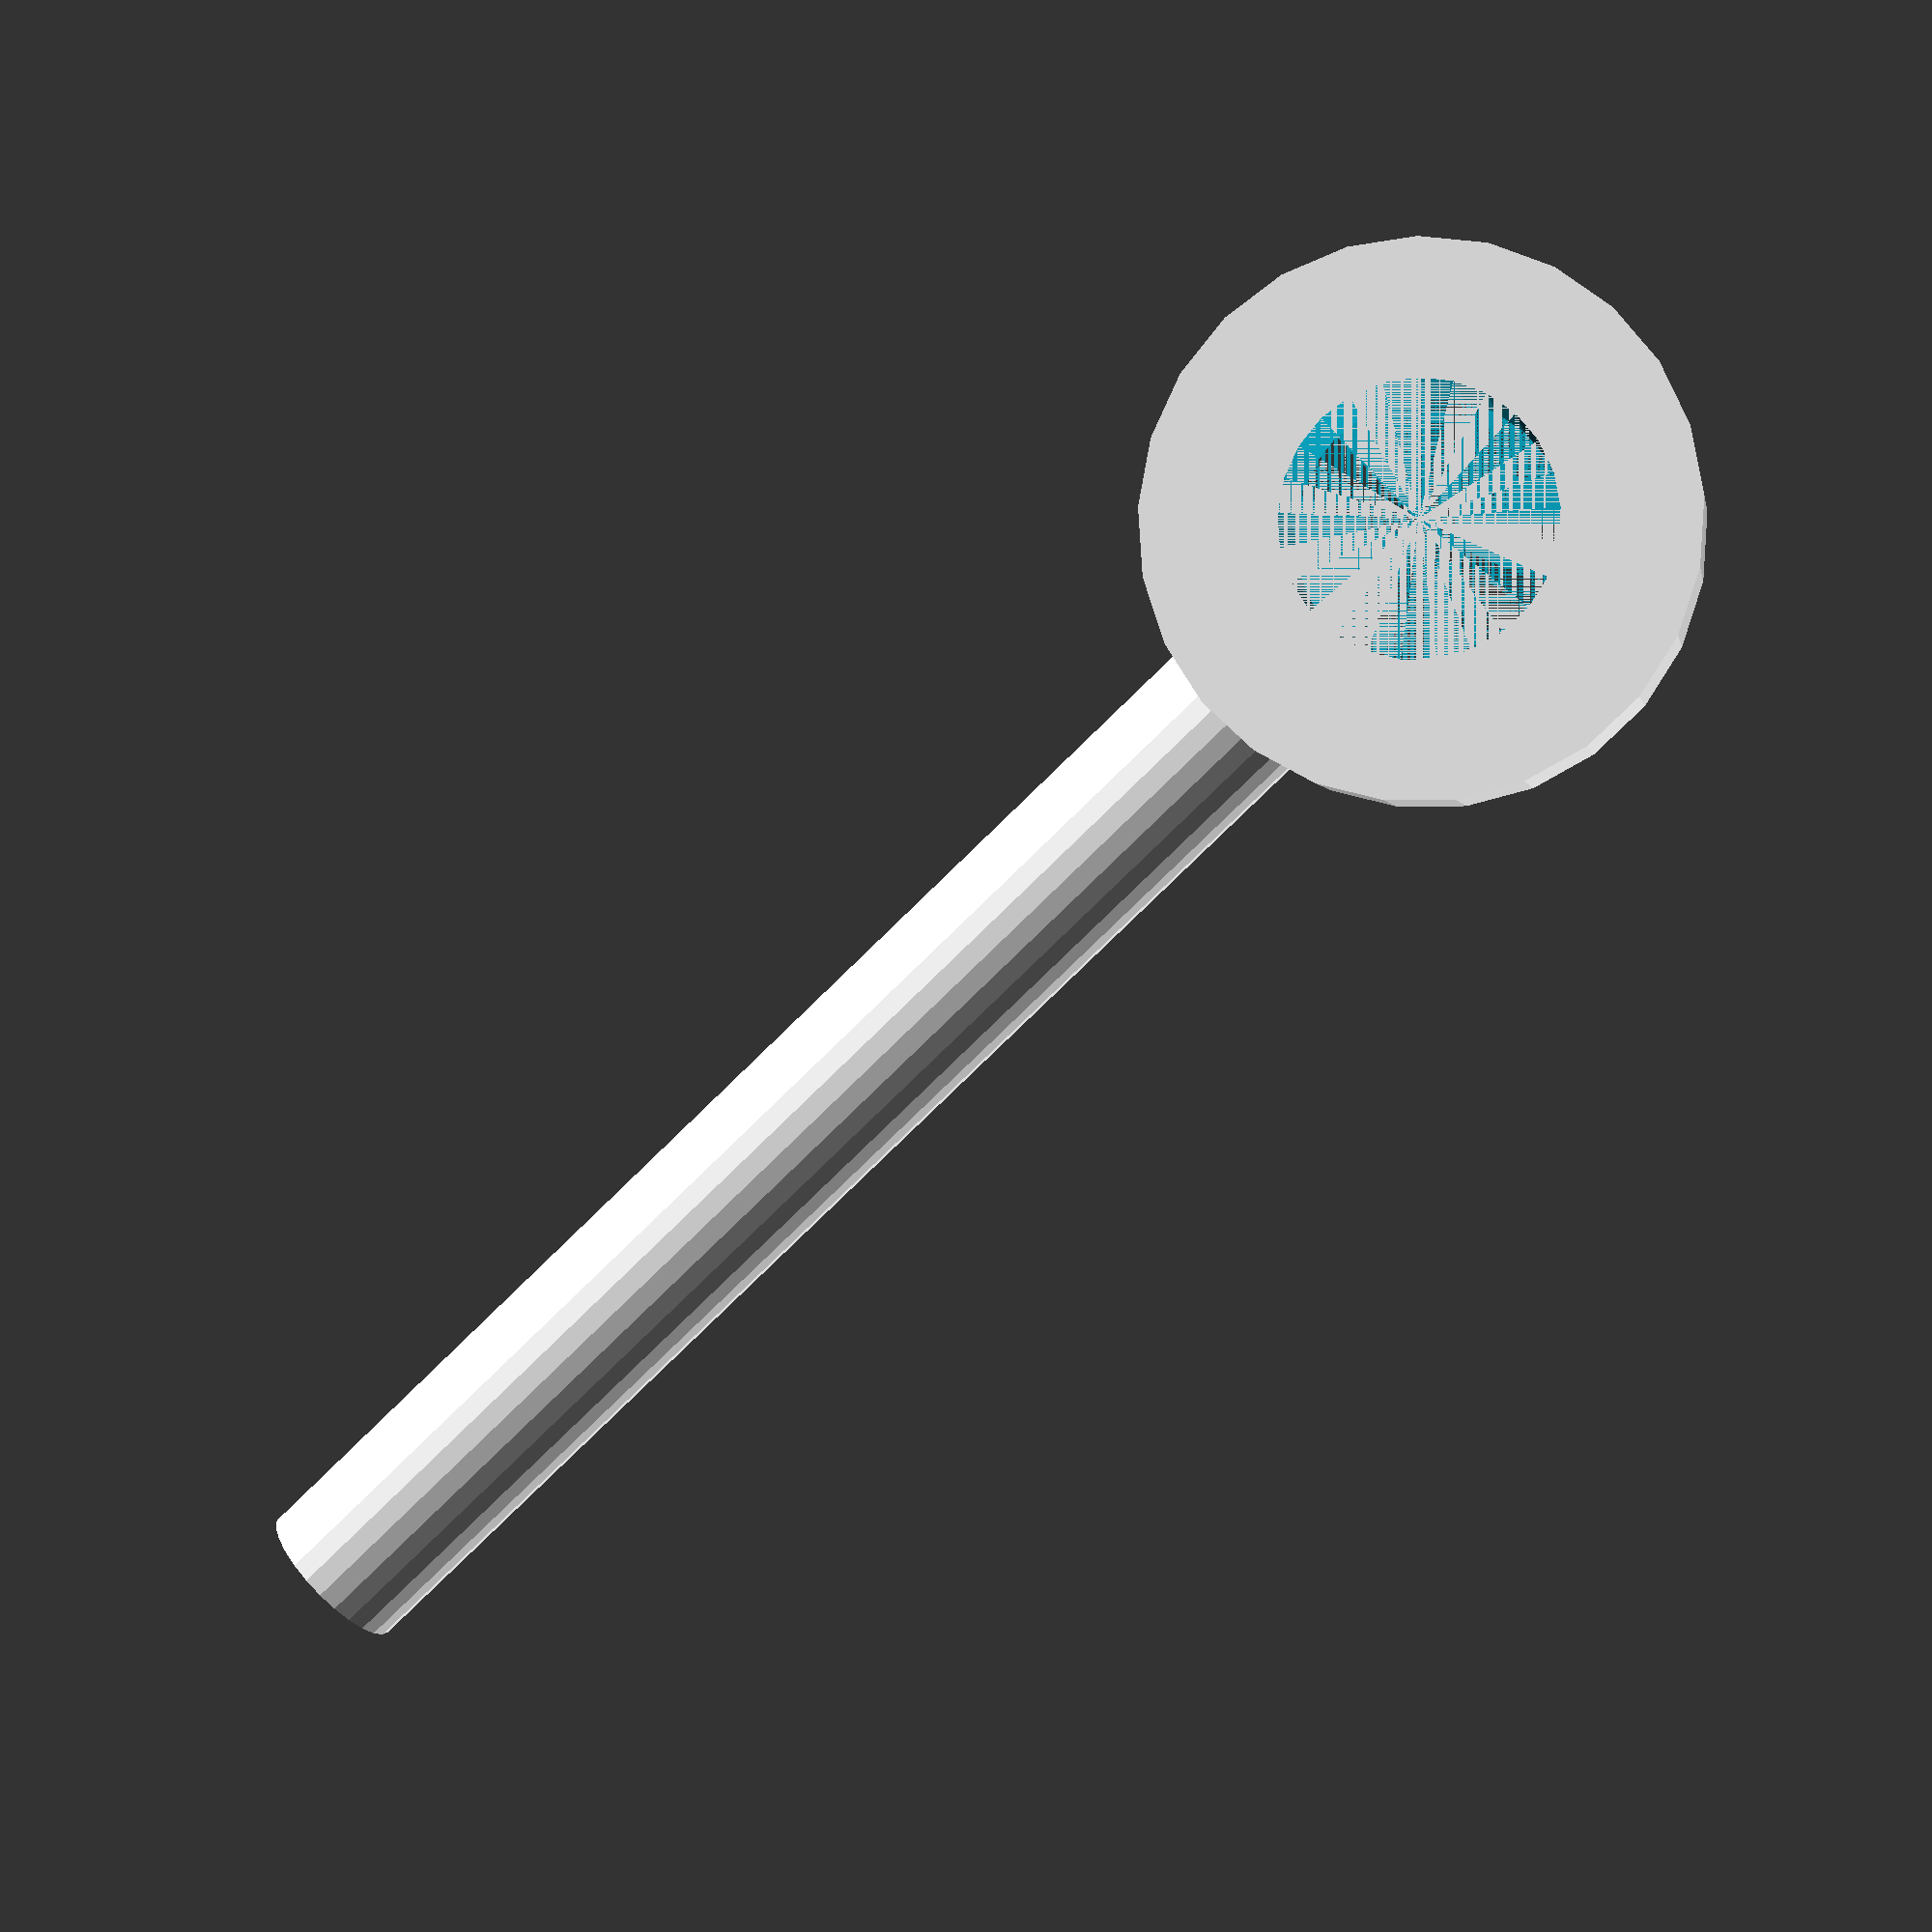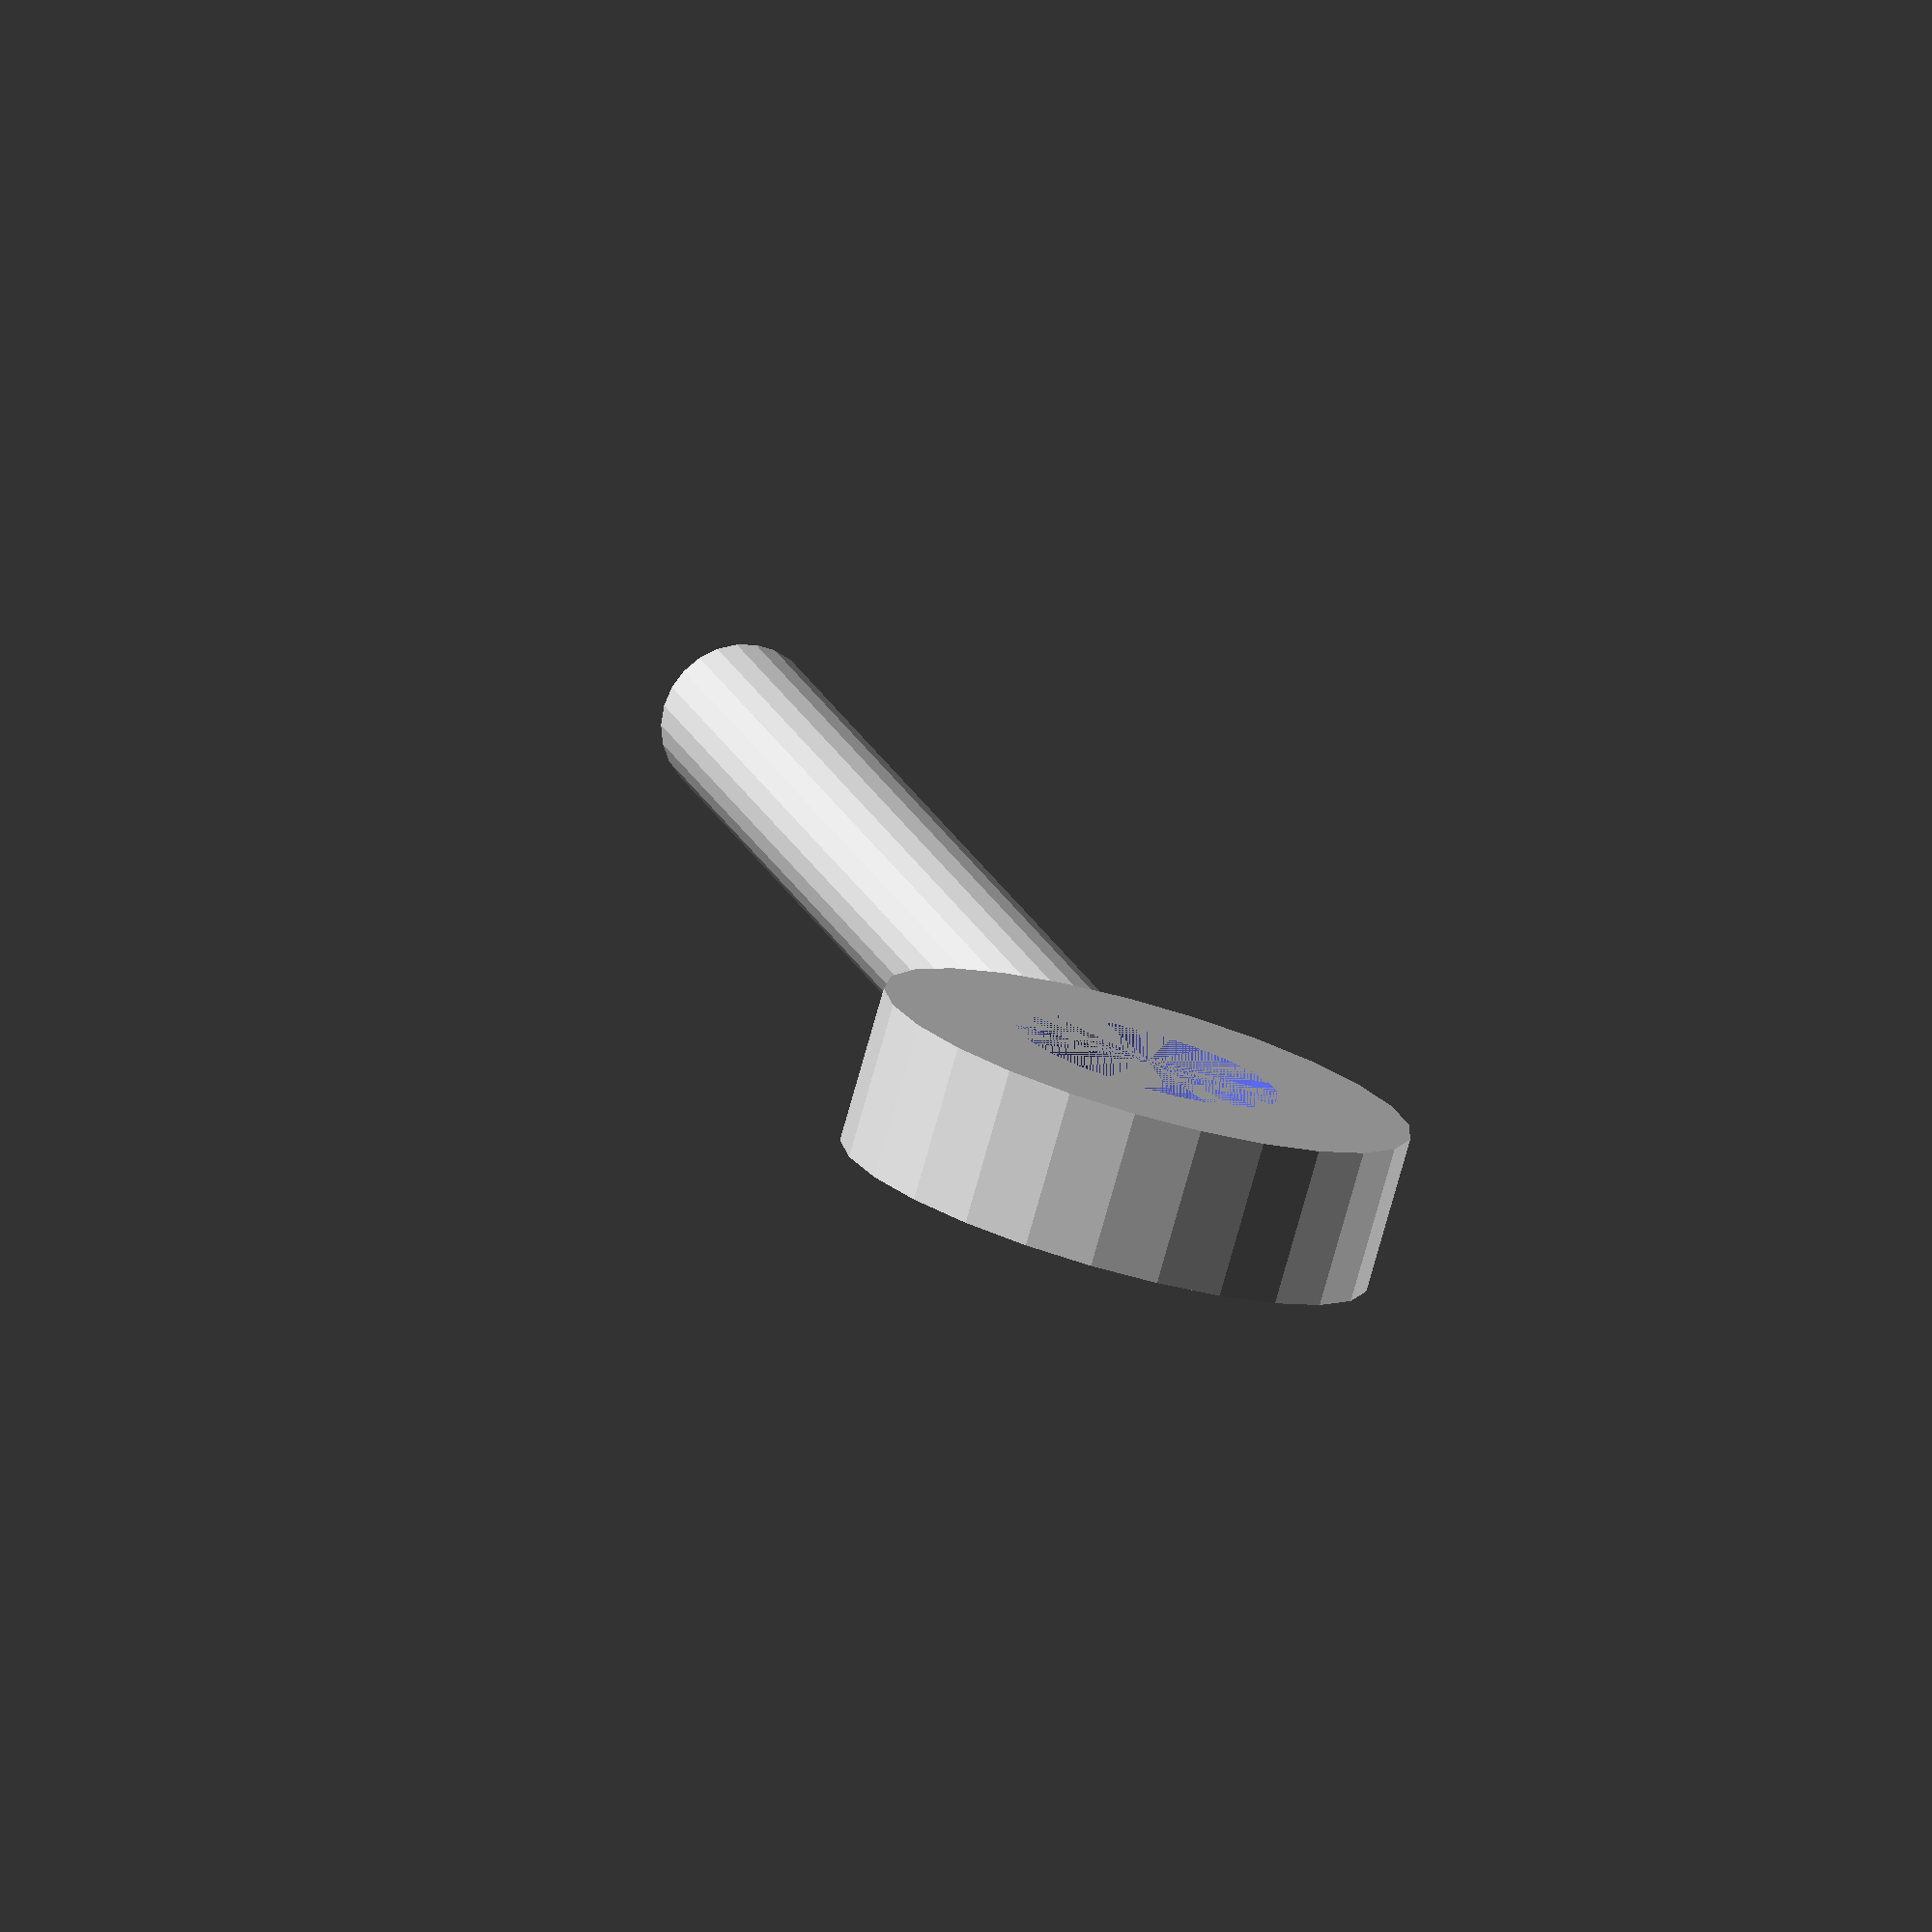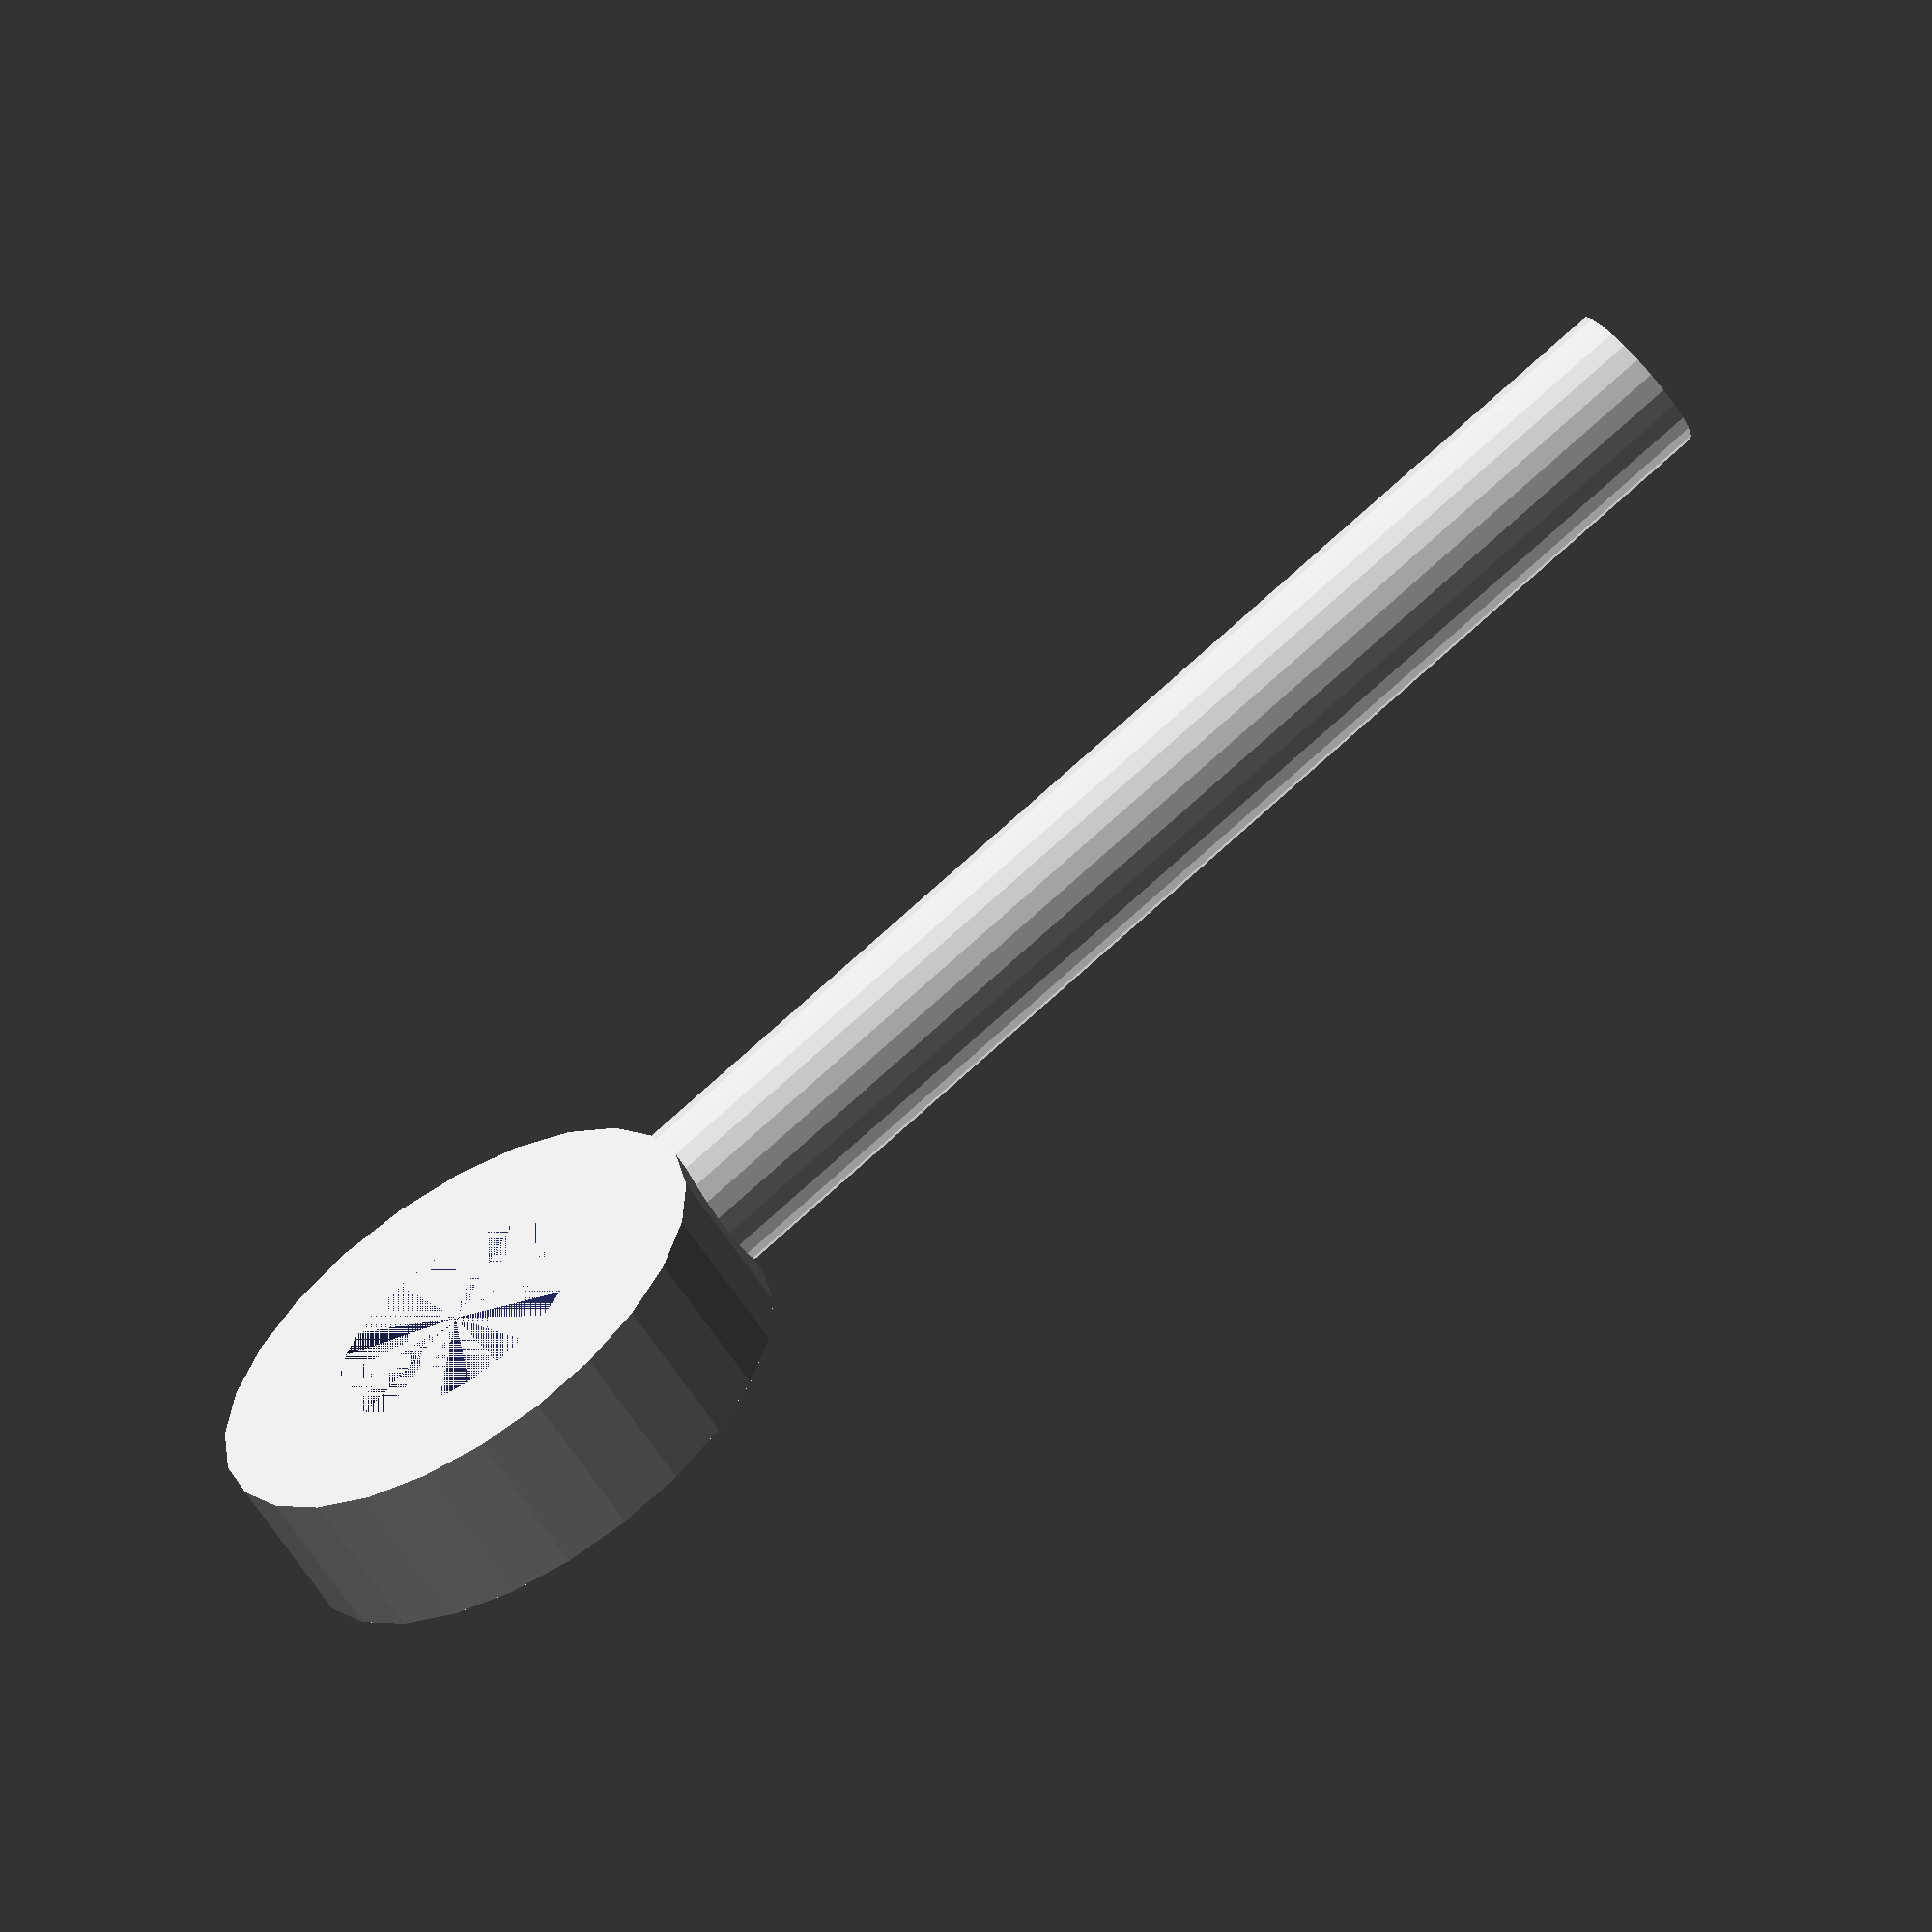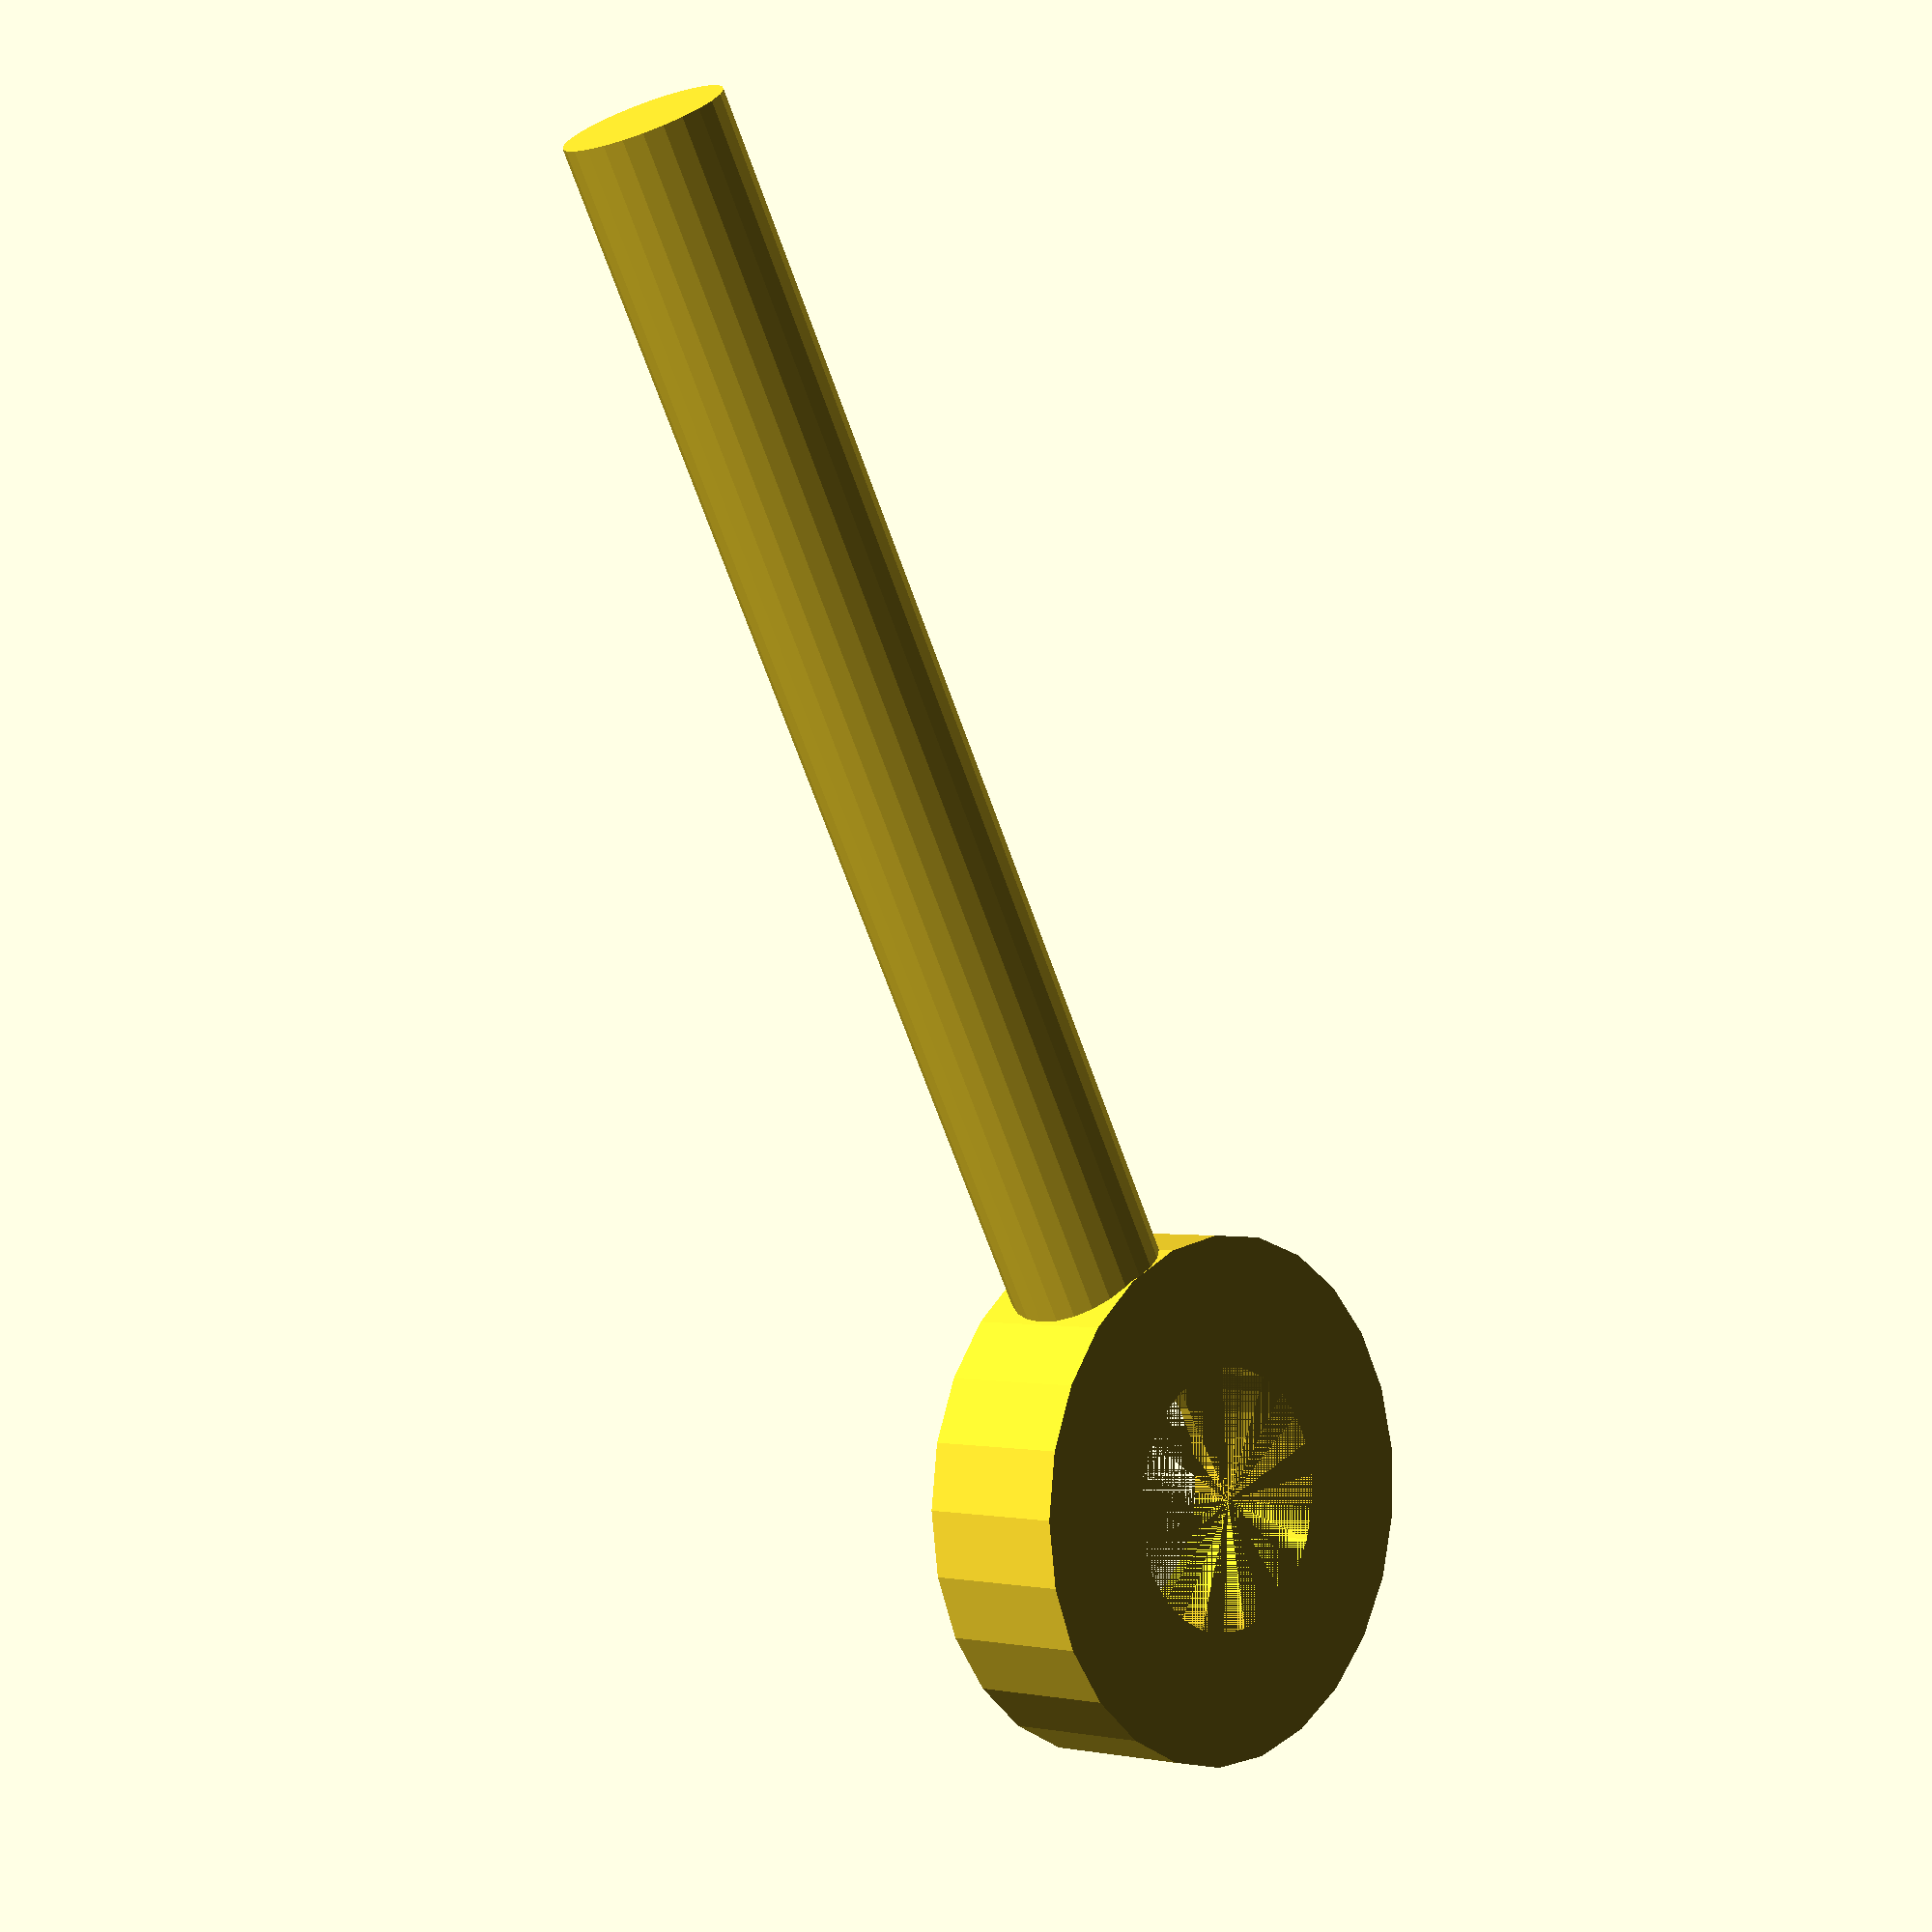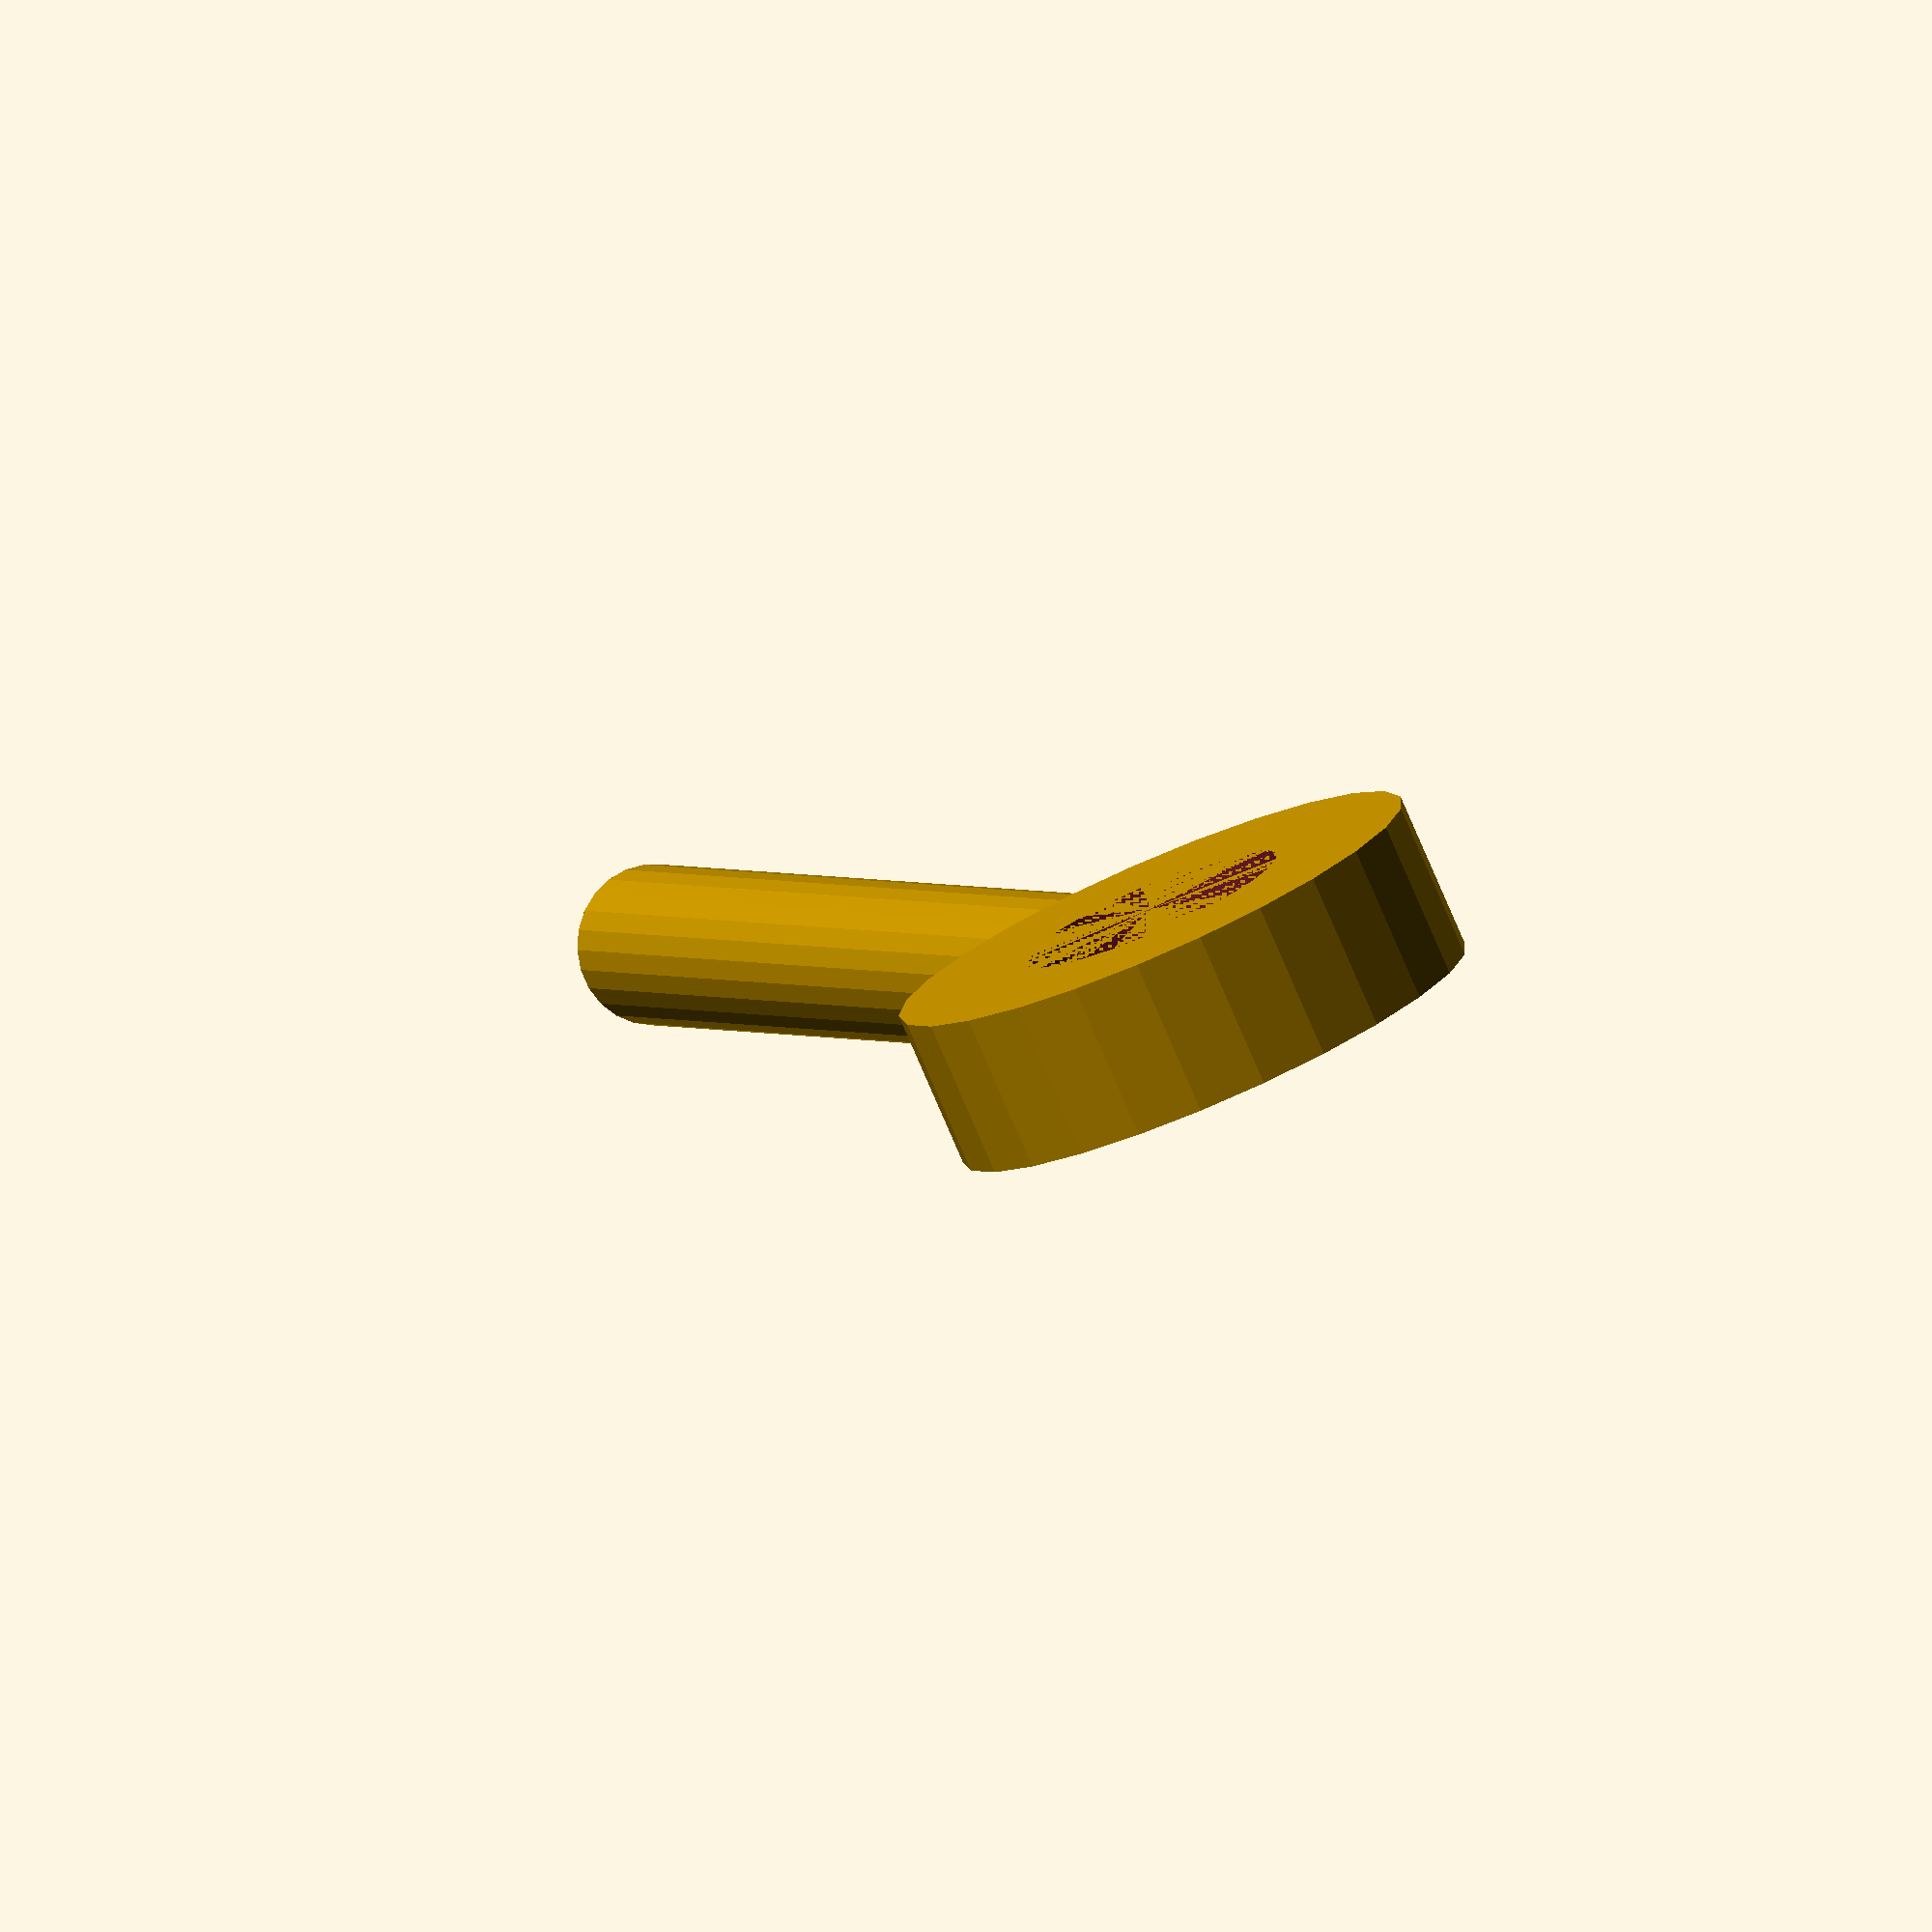
<openscad>
$fn = 25; //boots

l_finger = 40;
dia_finger = 5;

stud_clear_dia = 8.5;
washer_dia = 17;
thk = dia_finger;

module hollow_cylinder(id,od,height)
{
    difference()
    {
        cylinder(d=od,h=height);
        cylinder(d=id,h=height);
    }
    
}

union()
{
//ring
hollow_cylinder(id=stud_clear_dia, od=washer_dia, height=thk);

//finger
translate([0,washer_dia/2-1,dia_finger/2])
rotate([270,0,0])
cylinder(d=dia_finger,h=l_finger);
}
    
</openscad>
<views>
elev=180.4 azim=46.6 roll=170.3 proj=p view=wireframe
elev=258.0 azim=195.2 roll=15.8 proj=o view=wireframe
elev=238.8 azim=118.2 roll=327.4 proj=o view=wireframe
elev=1.1 azim=29.3 roll=133.3 proj=p view=solid
elev=79.4 azim=337.9 roll=23.3 proj=o view=solid
</views>
